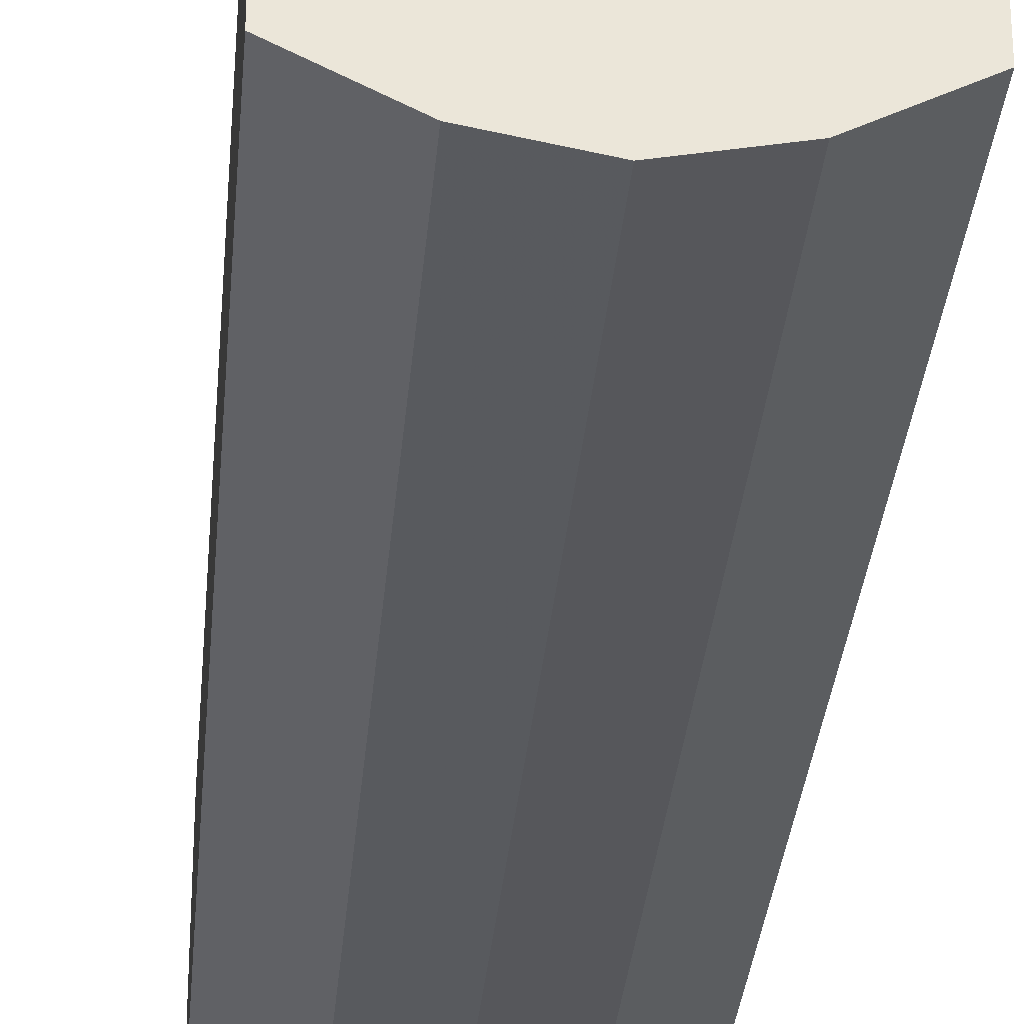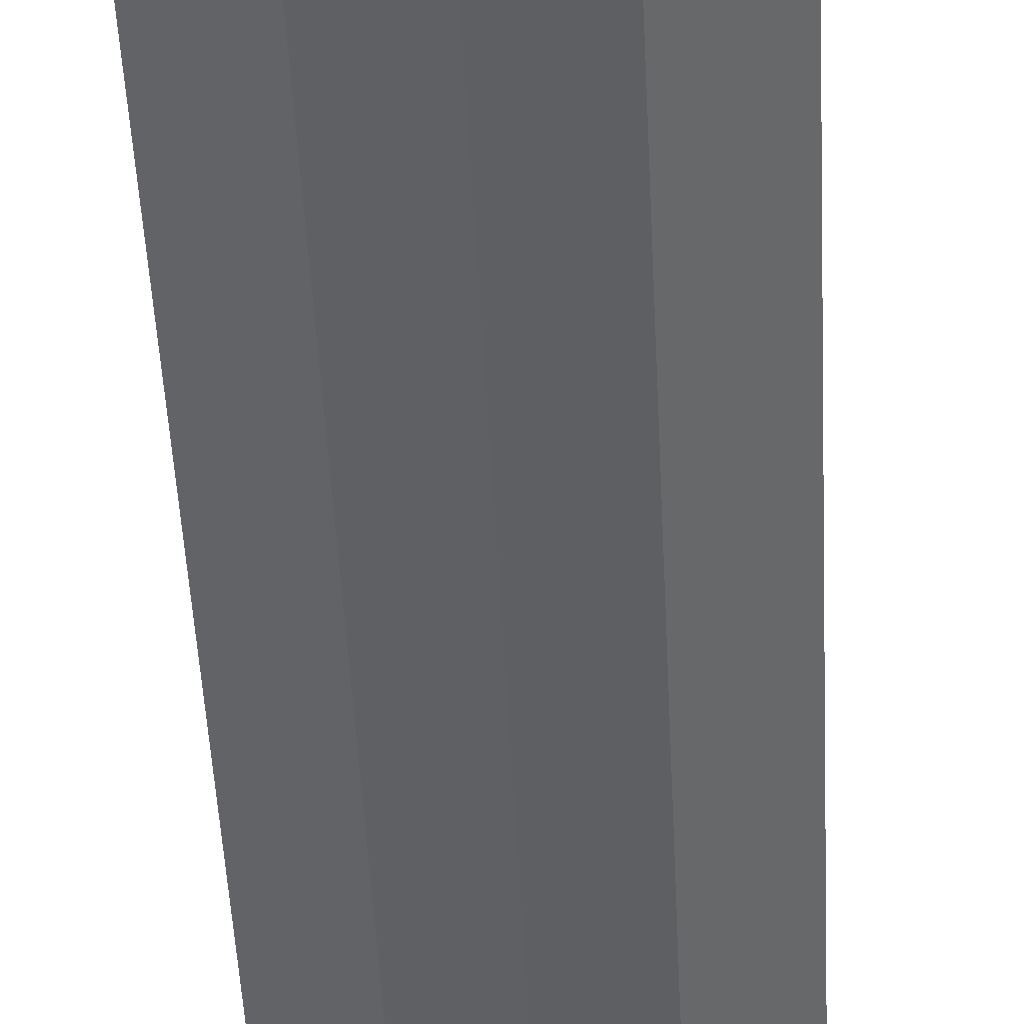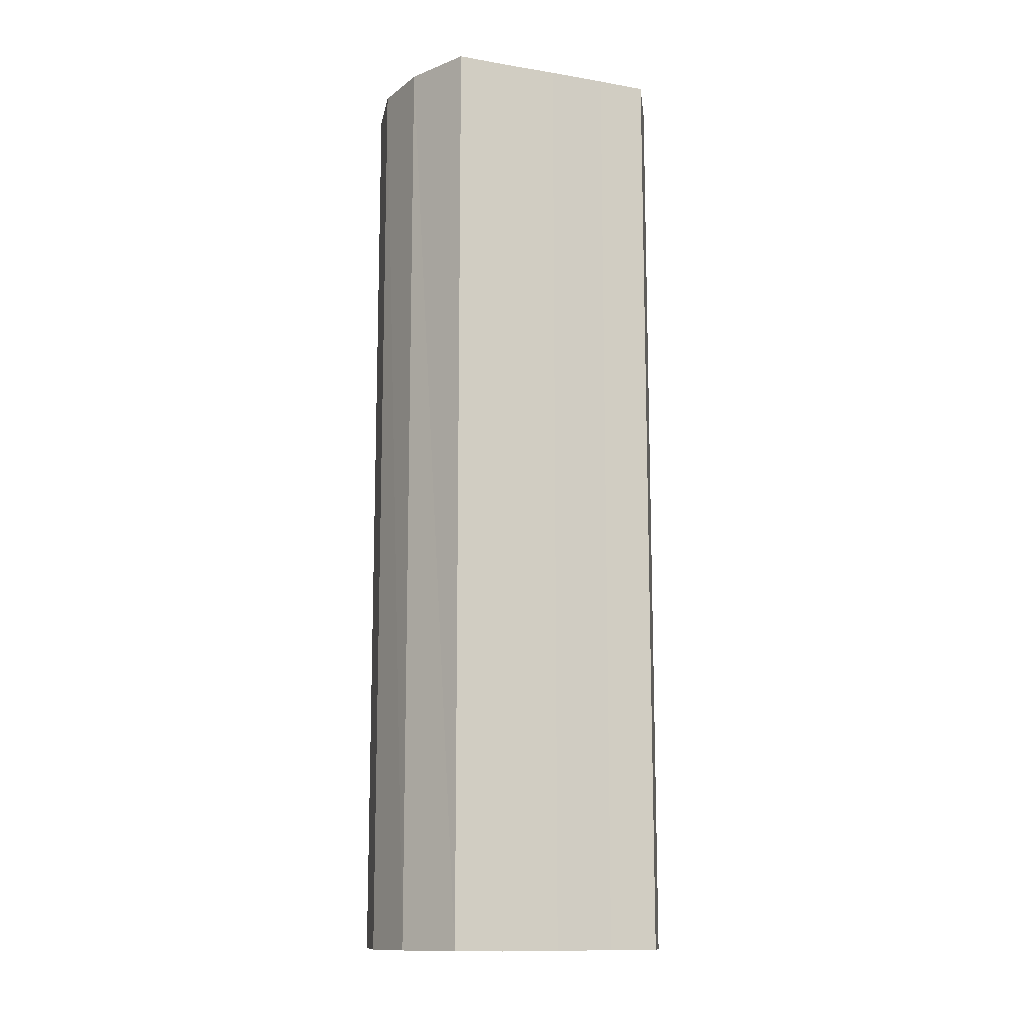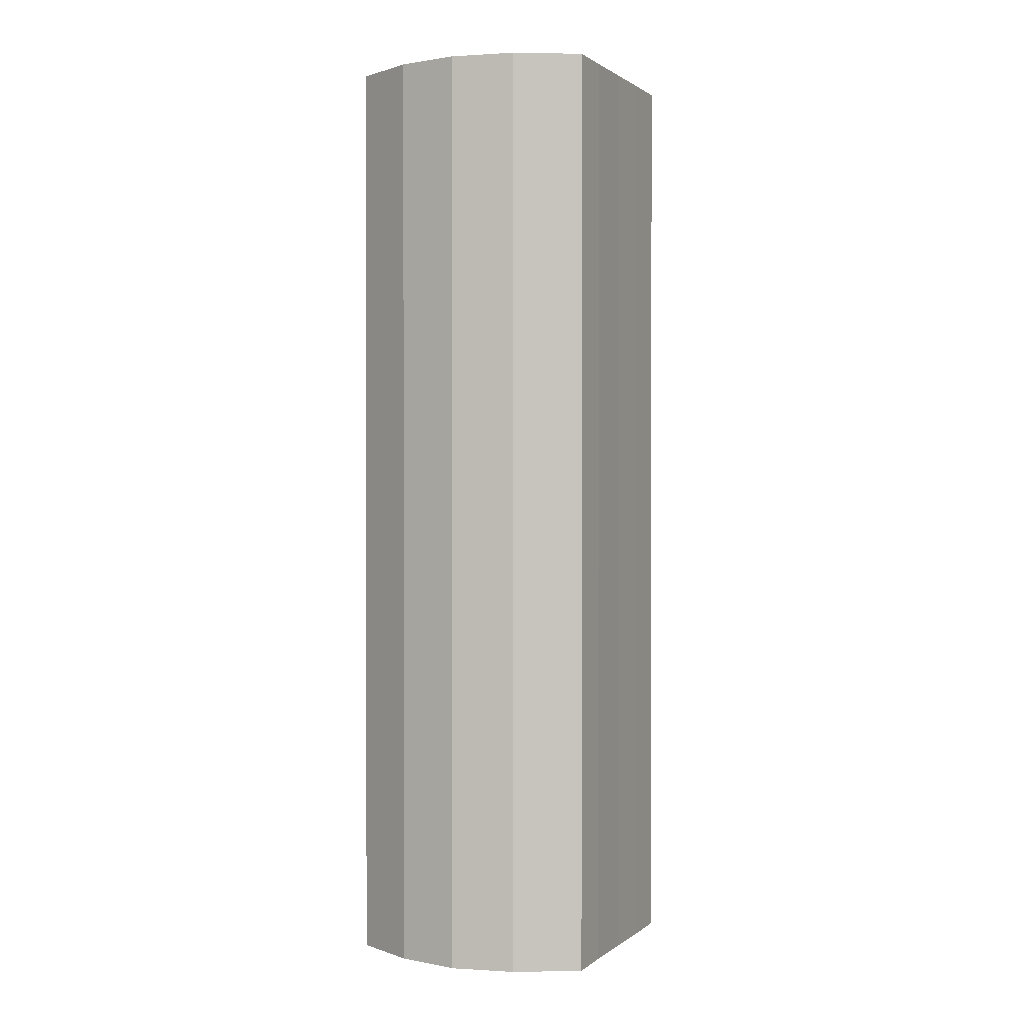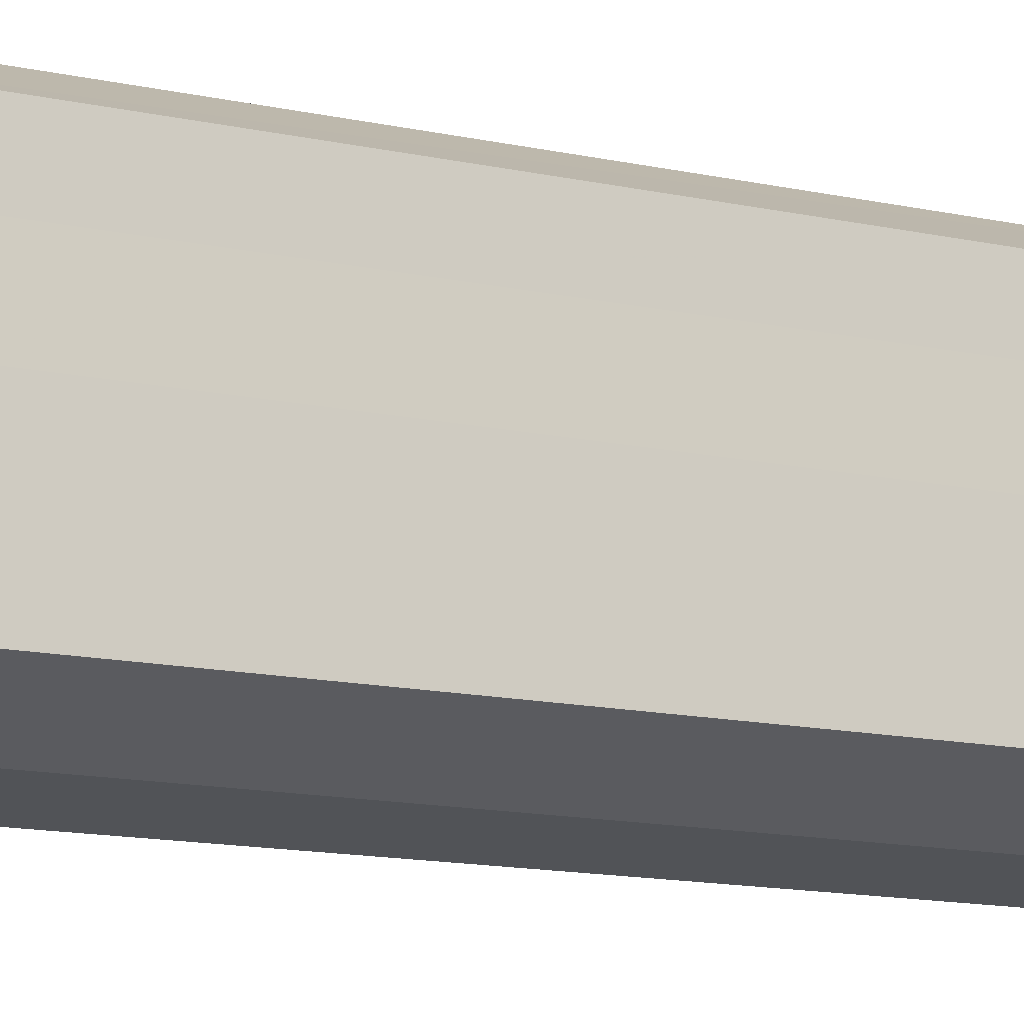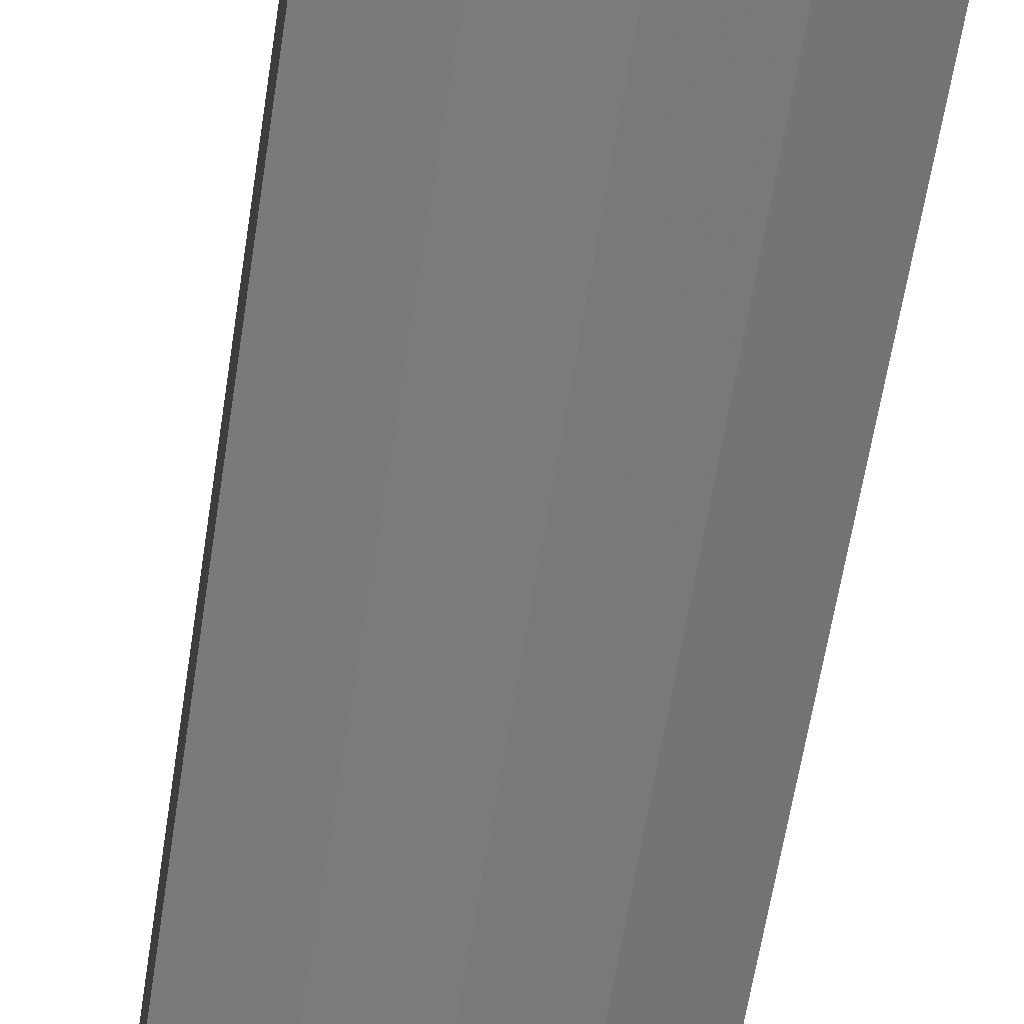
<metadata>
{"format":"obj","ext":"obj","renderer":"f3d","projection":"perspective","resolution":1024,"background":"white","views":[{"elev":-31.1,"azim":-4.7,"up":"+Z"},{"elev":-48.3,"azim":2.8,"up":"+Z"},{"elev":-12.9,"azim":-110.9,"up":"+Y"},{"elev":0.9,"azim":-156.0,"up":"+Y"},{"elev":-13.1,"azim":62.6,"up":"+Z"},{"elev":-58.8,"azim":171.5,"up":"+Z"}]}
</metadata>
<code>
o 8461
v 2175 1869 7.351
v 2175 1869 7.353
v 2175 1869 7.351
v 2175 1869 7.358
v 2175 1869 7.353
v 2175 1869 7.353
v 2175 1869 7.353
v 2175 1869 7.366
v 2175 1869 7.358
v 2175 1869 7.358
v 2175 1869 7.358
v 2175 1869 7.375
v 2175 1869 7.366
v 2175 1869 7.366
v 2175 1869 7.366
v 2175 1869 7.384
v 2175 1869 7.375
v 2175 1869 7.375
v 2175 1869 7.375
v 2175 1869 7.392
v 2175 1869 7.384
v 2175 1869 7.384
v 2175 1869 7.384
v 2175 1869 7.397
v 2175 1869 7.392
v 2175 1869 7.392
v 2175 1869 7.392
v 2175 1869 7.399
v 2175 1869 7.397
v 2175 1869 7.397
v 2175 1869 7.397
v 2175 1869 7.399
v 2175 1869 7.351
v 2175 1869 7.353
v 2175 1869 7.353
v 2175 1869 7.358
v 2175 1869 7.358
v 2175 1869 7.353
v 2175 1869 7.351
v 2175 1869 7.358
v 2175 1869 7.353
v 2175 1869 7.366
v 2175 1869 7.366
v 2175 1869 7.366
v 2175 1869 7.358
v 2175 1869 7.375
v 2175 1869 7.366
v 2175 1869 7.375
v 2175 1869 7.375
v 2175 1869 7.384
v 2175 1869 7.375
v 2175 1869 7.392
v 2175 1869 7.384
v 2175 1869 7.384
v 2175 1869 7.384
v 2175 1869 7.397
v 2175 1869 7.392
v 2175 1869 7.399
v 2175 1869 7.397
v 2175 1869 7.392
v 2175 1869 7.392
v 2175 1869 7.397
v 2175 1869 7.399
v 2175 1869 7.397
v 2175 1869 7.375
v 2175 1869 7.353
v 2175 1869 7.351
v 2175 1869 7.358
v 2175 1869 7.353
v 2175 1869 7.366
v 2175 1869 7.358
v 2175 1869 7.375
v 2175 1869 7.366
v 2175 1869 7.384
v 2175 1869 7.375
v 2175 1869 7.392
v 2175 1869 7.384
v 2175 1869 7.397
v 2175 1869 7.392
v 2175 1869 7.399
v 2175 1869 7.397
v 2175 1869 7.375
v 2175 1869 7.351
v 2175 1869 7.353
v 2175 1869 7.353
v 2175 1869 7.358
v 2175 1869 7.358
v 2175 1869 7.366
v 2175 1869 7.366
v 2175 1869 7.375
v 2175 1869 7.375
v 2175 1869 7.384
v 2175 1869 7.384
v 2175 1869 7.392
v 2175 1869 7.392
v 2175 1869 7.397
v 2175 1869 7.397
v 2175 1869 7.399
f 1 2 3
f 2 4 5
f 6 1 7
f 4 8 9
f 10 6 11
f 8 12 13
f 14 10 15
f 12 16 17
f 18 14 19
f 16 20 21
f 22 18 23
f 20 24 25
f 26 22 27
f 24 28 29
f 30 26 31
f 28 30 32
f 33 34 35
f 35 36 37
f 38 39 33
f 40 41 38
f 37 42 43
f 44 45 40
f 46 47 44
f 43 48 49
f 50 51 46
f 52 53 50
f 49 54 55
f 56 57 52
f 58 59 56
f 55 60 61
f 62 63 58
f 61 64 62
f 65 66 67
f 65 68 66
f 65 67 69
f 65 70 68
f 65 69 71
f 65 72 70
f 65 71 73
f 65 74 72
f 65 73 75
f 65 76 74
f 65 75 77
f 65 78 76
f 65 77 79
f 65 80 78
f 65 79 81
f 65 81 80
f 82 83 84
f 82 85 83
f 82 84 86
f 82 87 85
f 82 86 88
f 82 89 87
f 82 88 90
f 82 91 89
f 82 90 92
f 82 93 91
f 82 92 94
f 82 95 93
f 82 94 96
f 82 97 95
f 82 96 98
f 82 98 97

</code>
